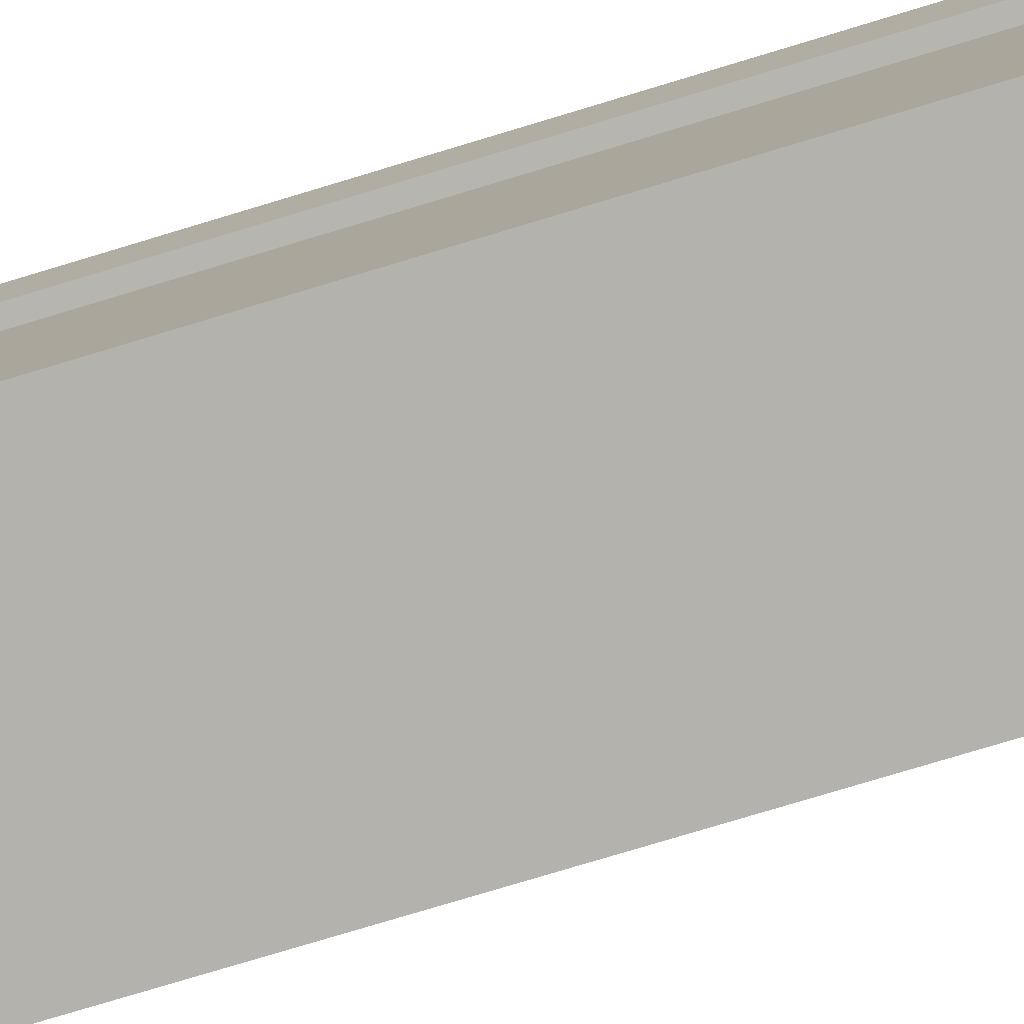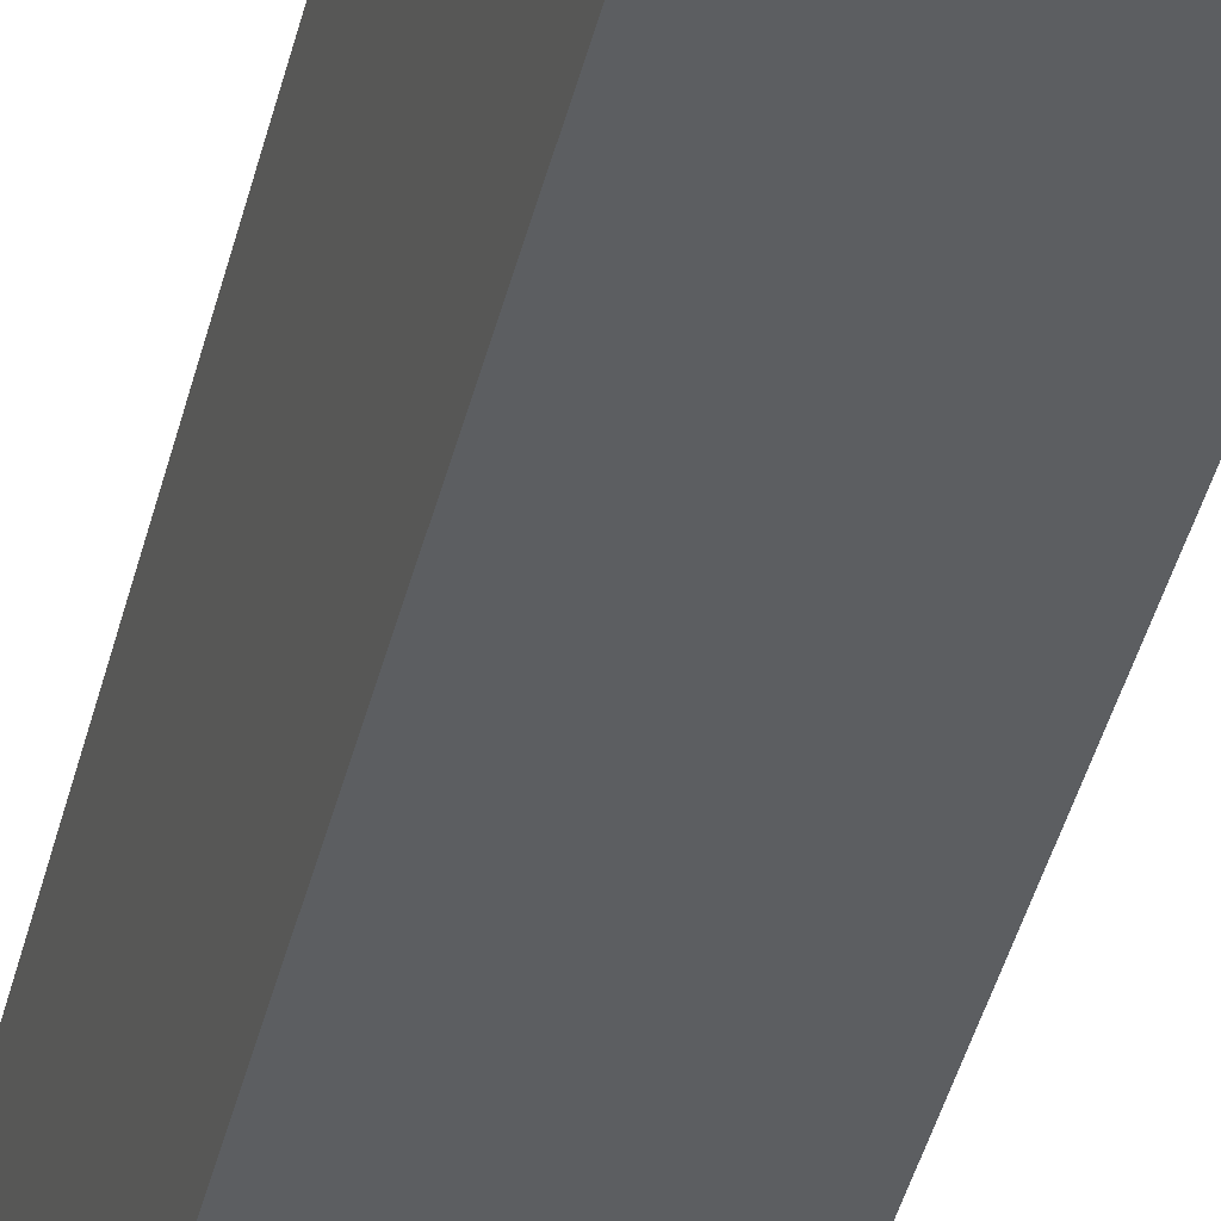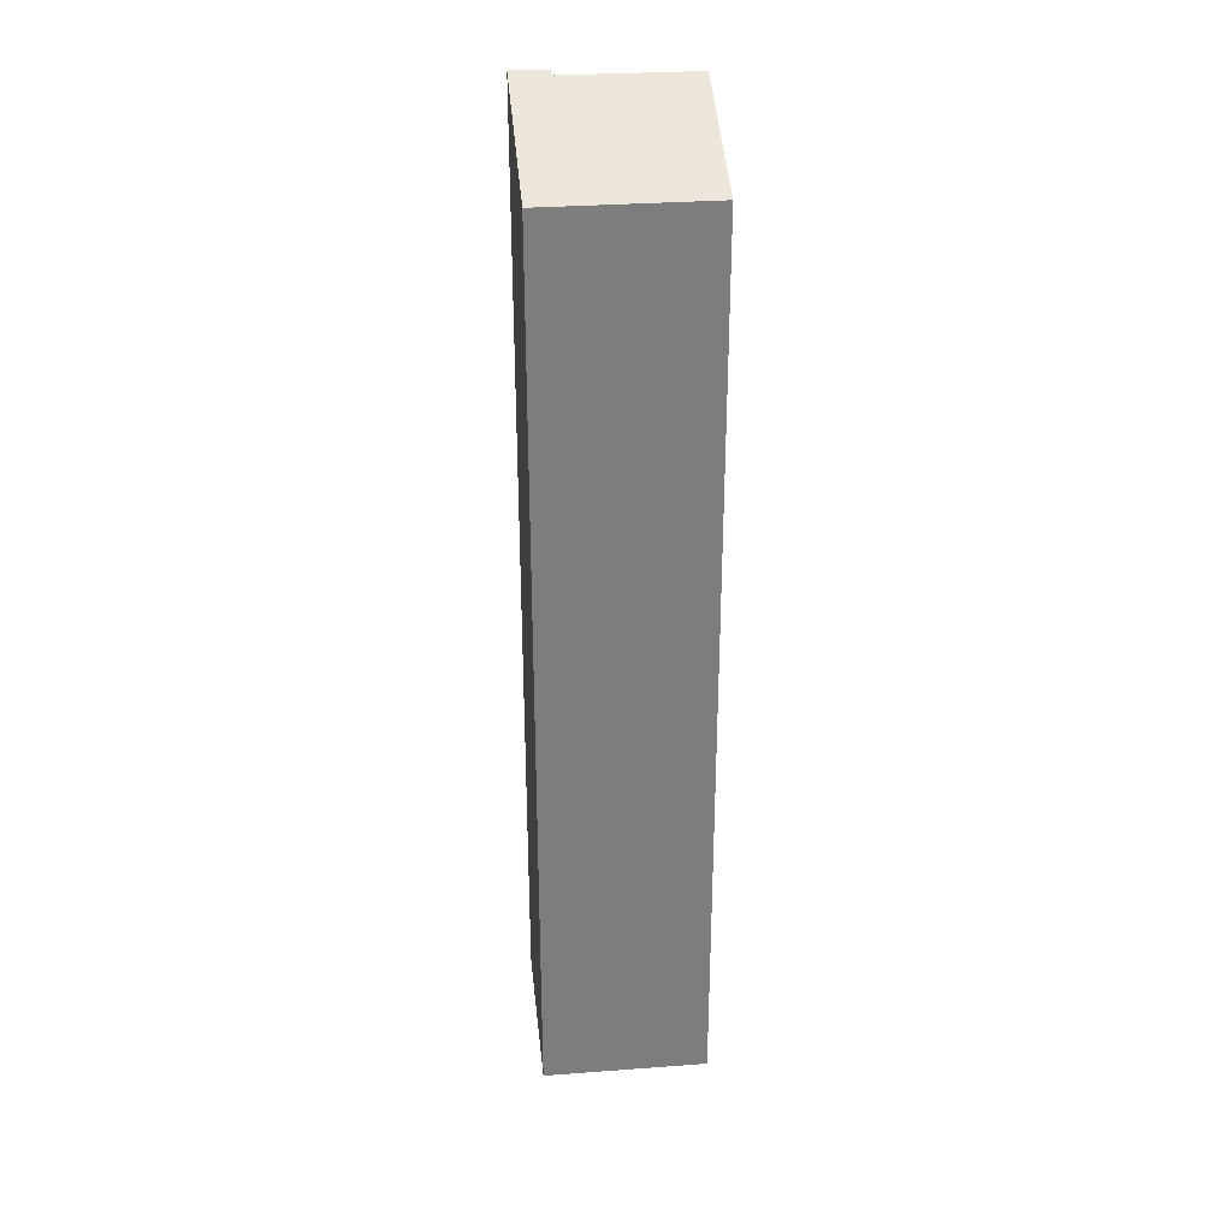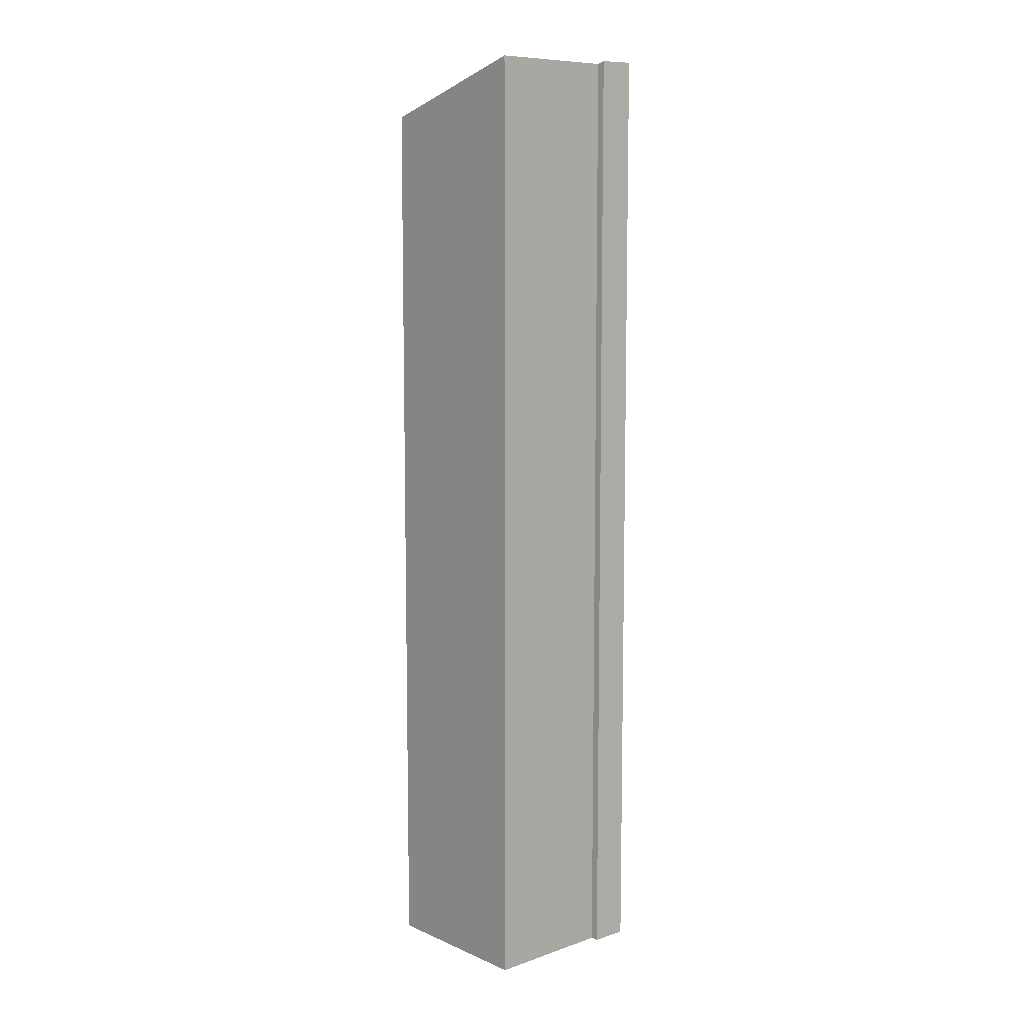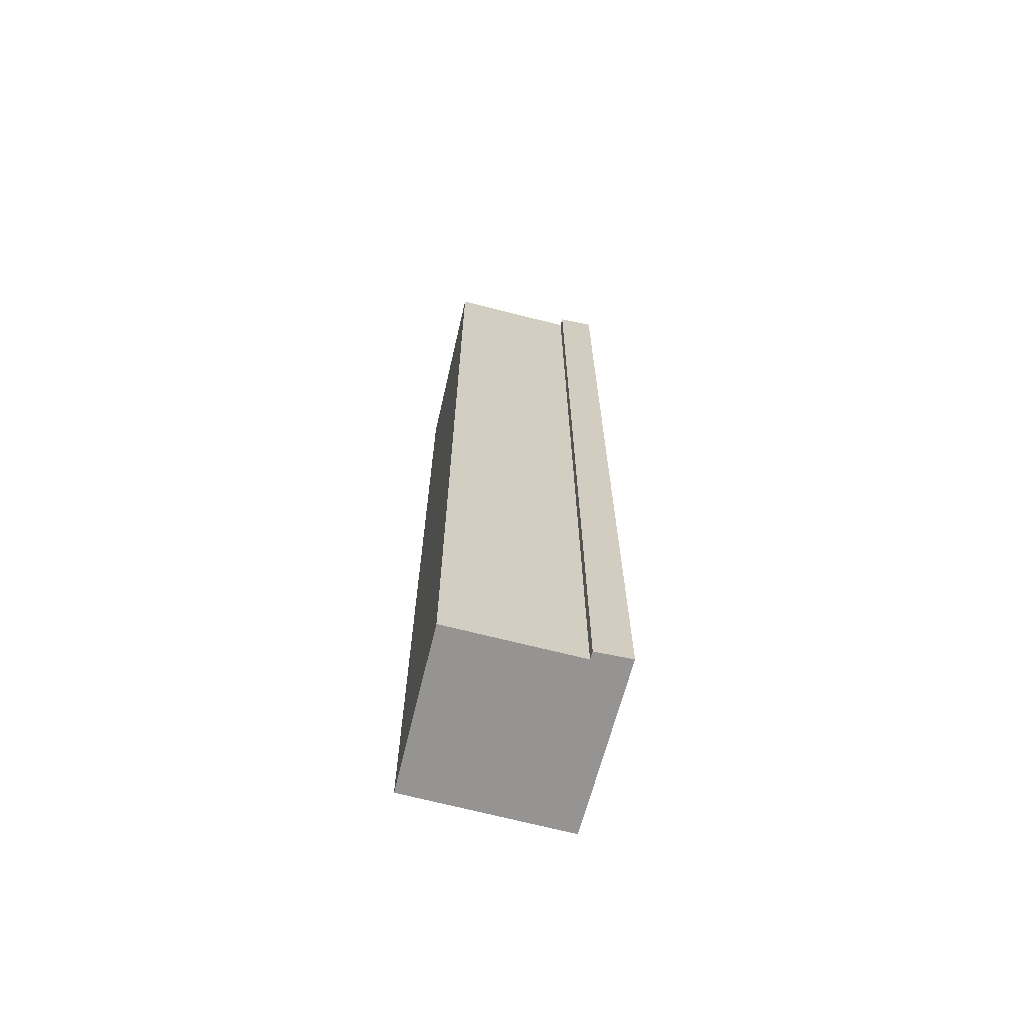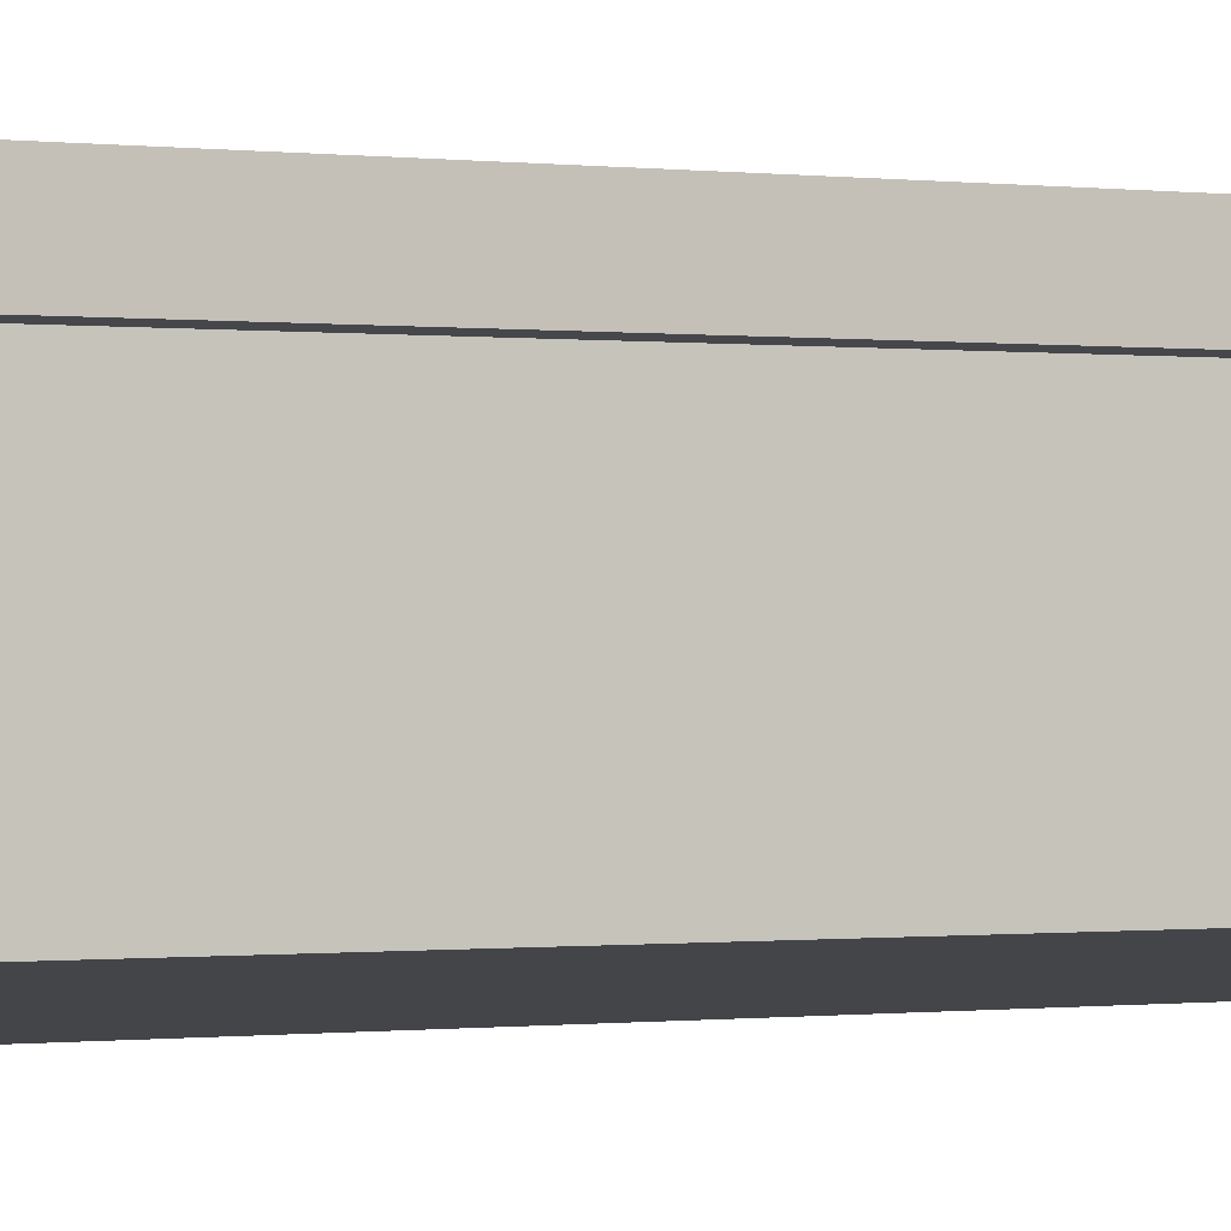
<metadata>
{"format":"obj","ext":"obj","renderer":"f3d","projection":"perspective","resolution":1024,"background":"white","views":[{"elev":-71.3,"azim":-72.7,"up":"+Z"},{"elev":-43.3,"azim":166.1,"up":"+Z"},{"elev":31.3,"azim":94.1,"up":"+Y"},{"elev":8.8,"azim":-122.5,"up":"+Y"},{"elev":-67.1,"azim":-94.7,"up":"+Y"},{"elev":-0.2,"azim":-128.1,"up":"+Z"}]}
</metadata>
<code>
v  3.925 21.55 -0.617
v  0.597 22.82 3.954
v  4.616 21.55 3.242
v  0.535 22.79 3.088
v  0 22.79 1.395e-15
v  0.46 22.86 3.978
v  0.445 22.82 3.105
v  0.352 22.85 3.123
v  0.46 -2.436e-16 3.978
v  4.616 -1.985e-16 3.242
v  0.597 -2.421e-16 3.954
v  3.925 3.778e-17 -0.617
v  0 0 0
v  0.352 -1.912e-16 3.123
v  0.535 -1.891e-16 3.088
v  0.445 -1.901e-16 3.105
g defaultobject
f 1 2 3
f 2 1 4
f 4 1 5
f 4 6 2
f 6 4 7
f 6 7 8
f 9 2 6
f 2 9 3
f 3 9 10
f 10 9 11
f 10 1 3
f 1 10 12
f 1 13 5
f 13 1 12
f 7 14 8
f 14 7 4
f 14 4 15
f 14 15 16
f 5 15 4
f 15 5 13
f 8 9 6
f 9 8 14
f 11 12 10
f 12 11 9
f 12 9 15
f 15 9 14
f 15 14 16
f 12 15 13

</code>
